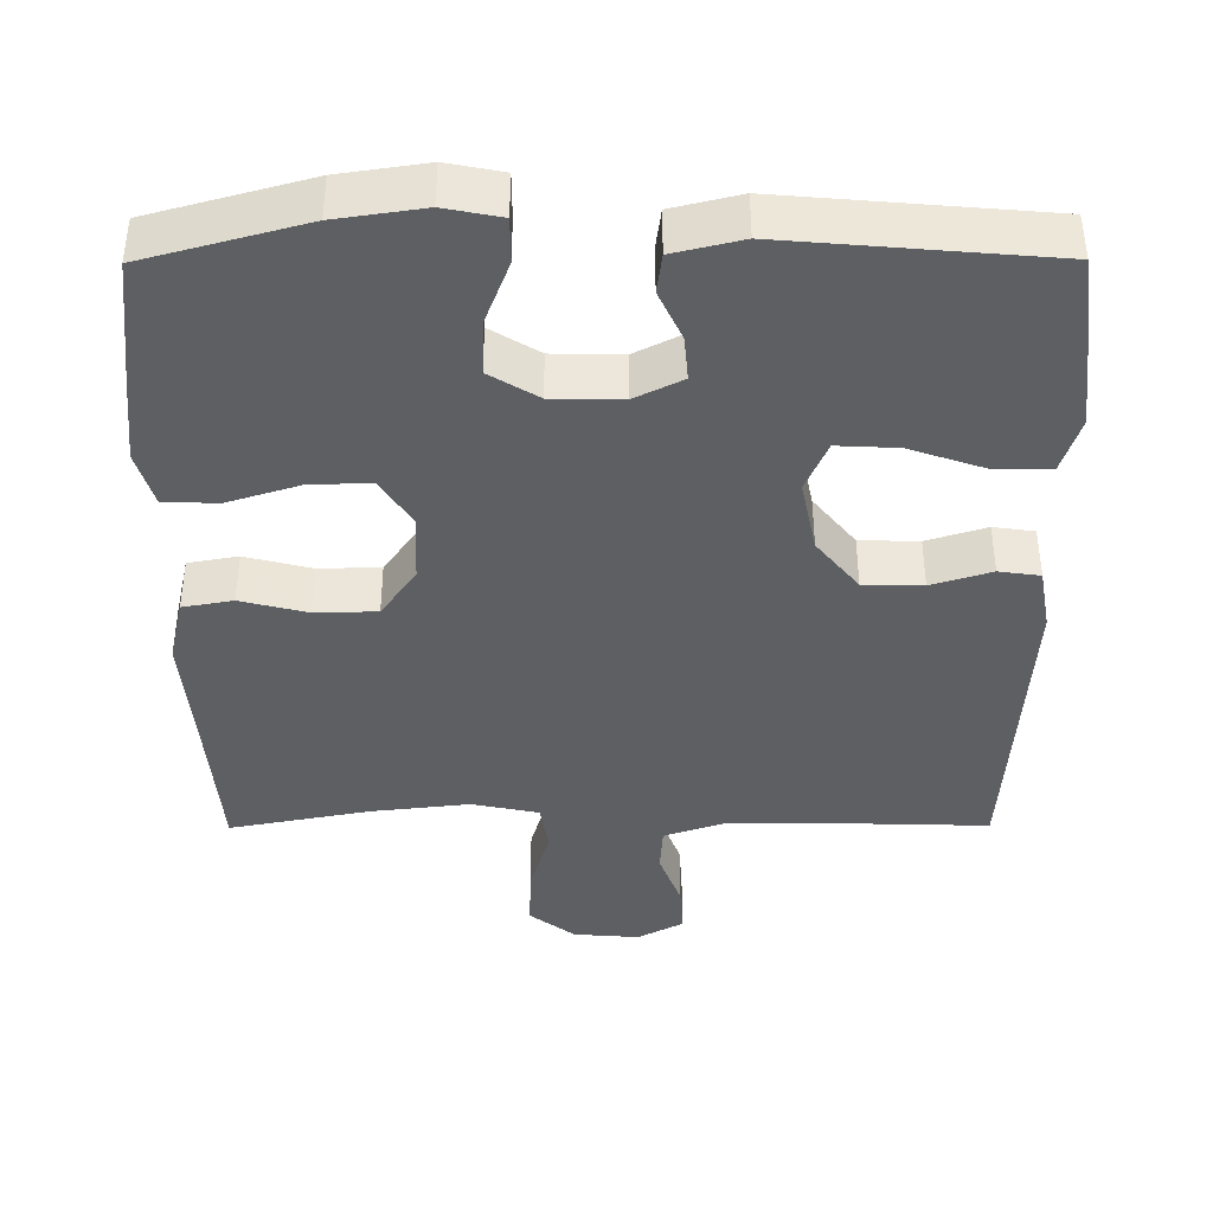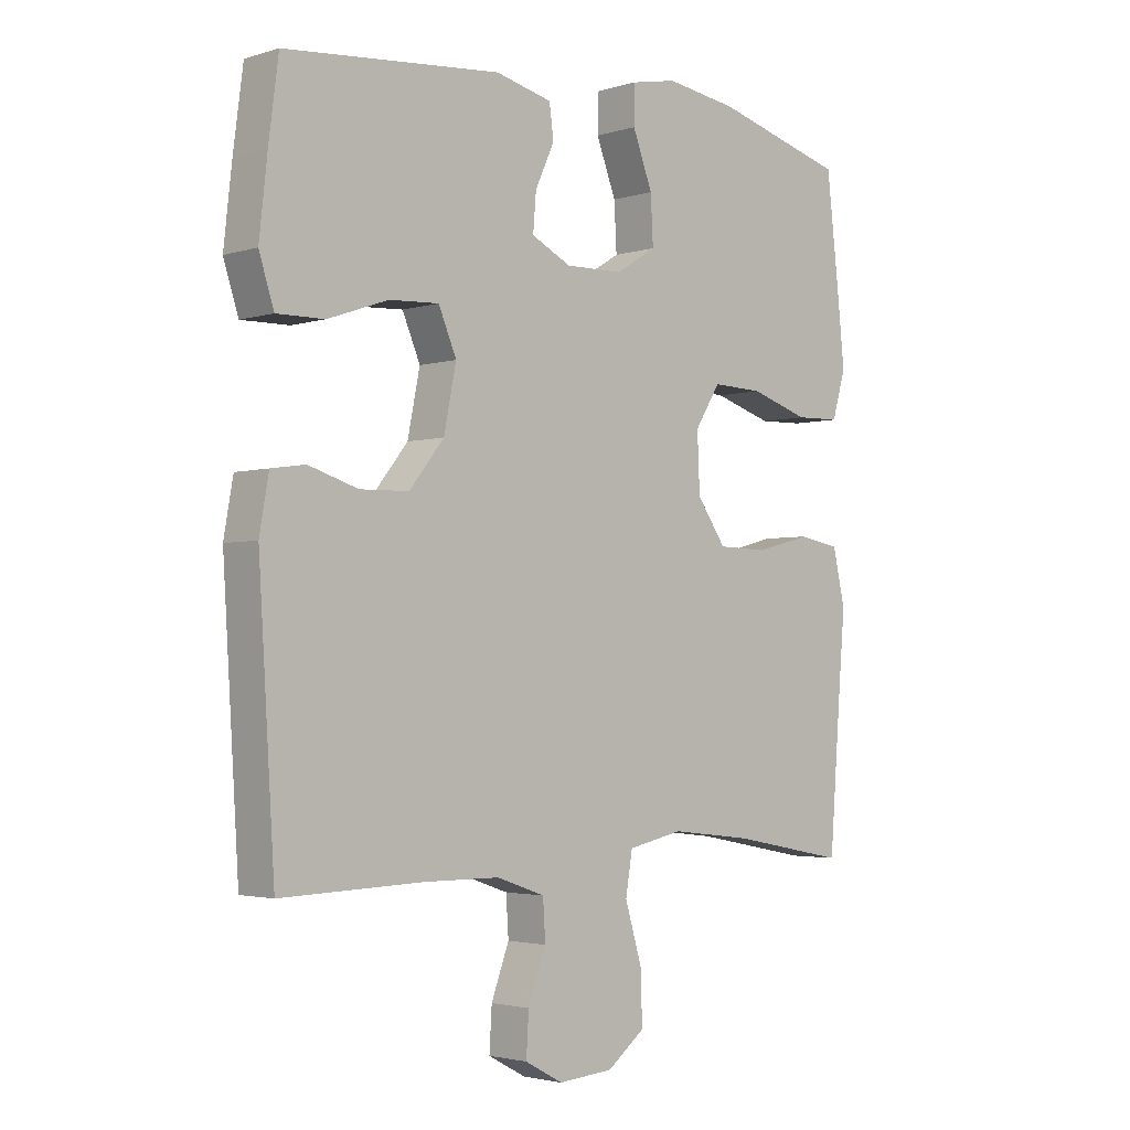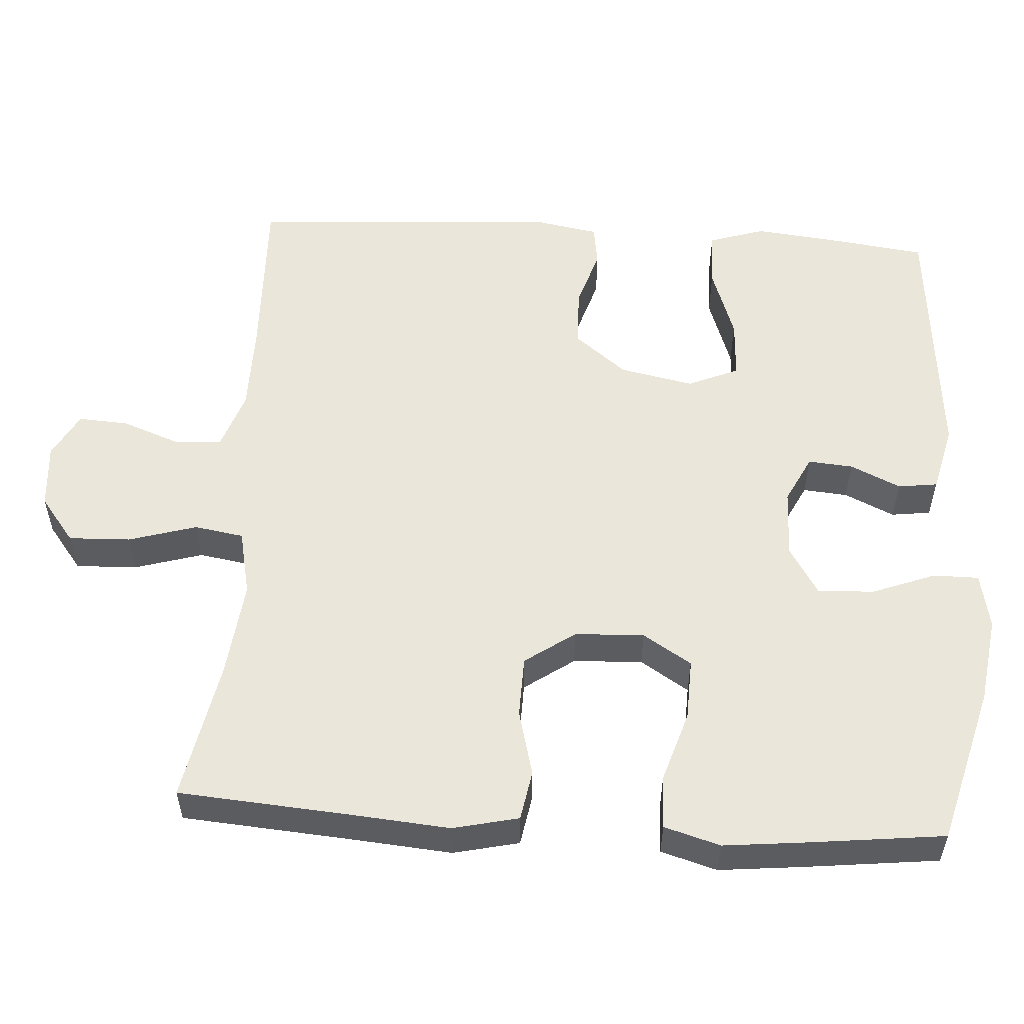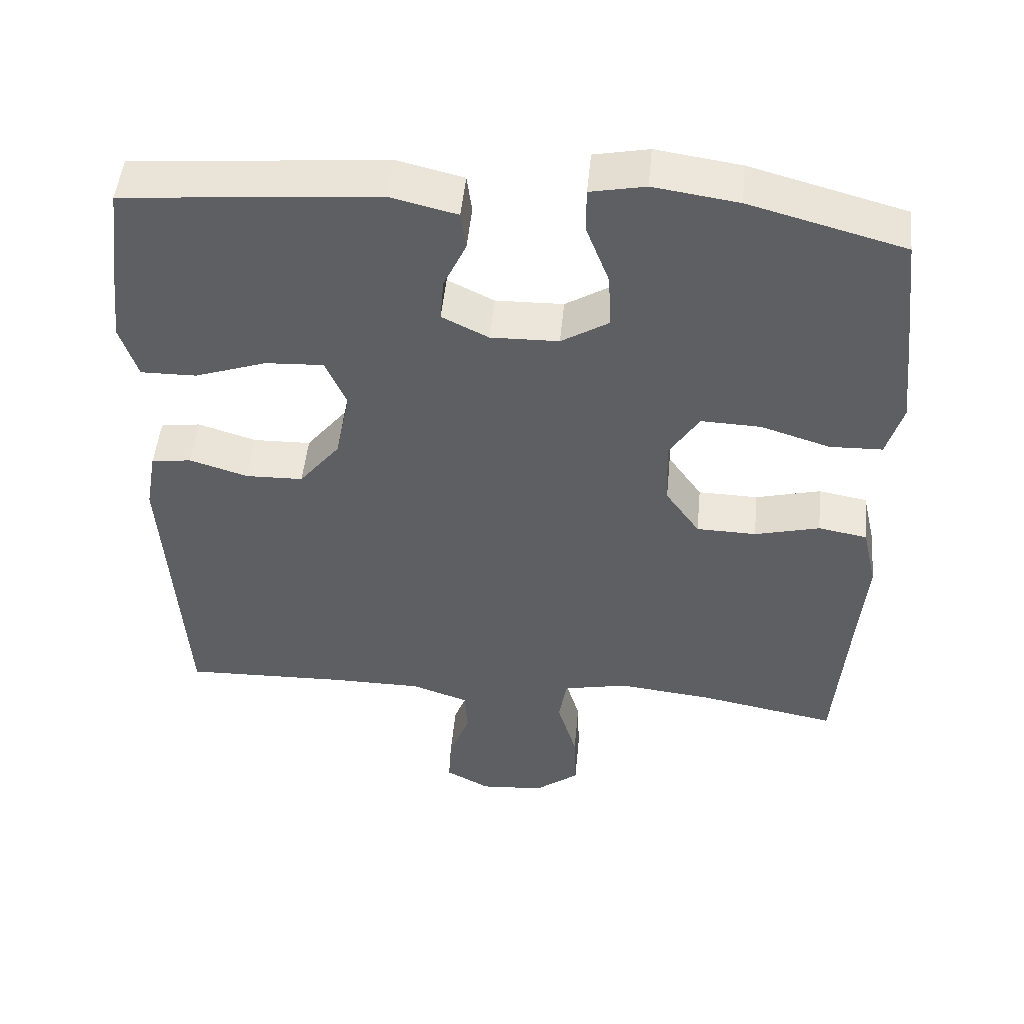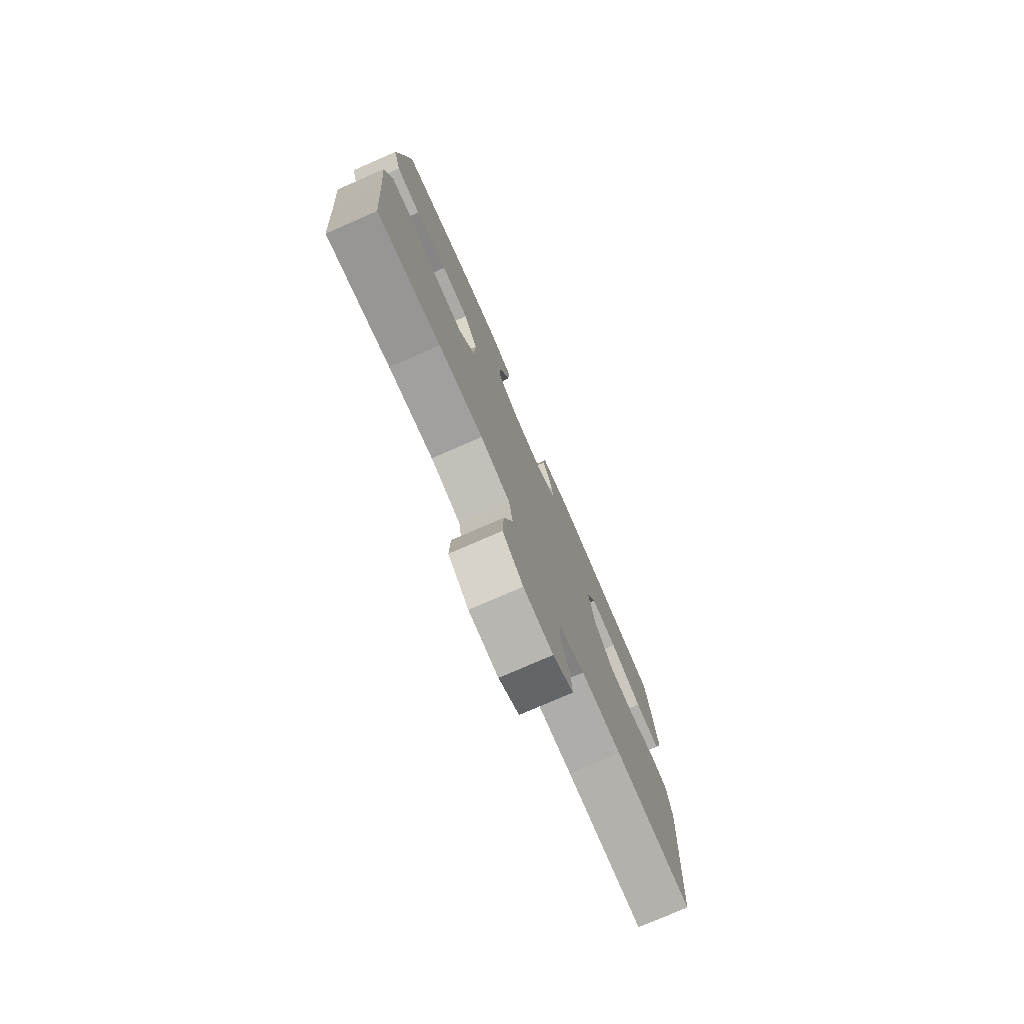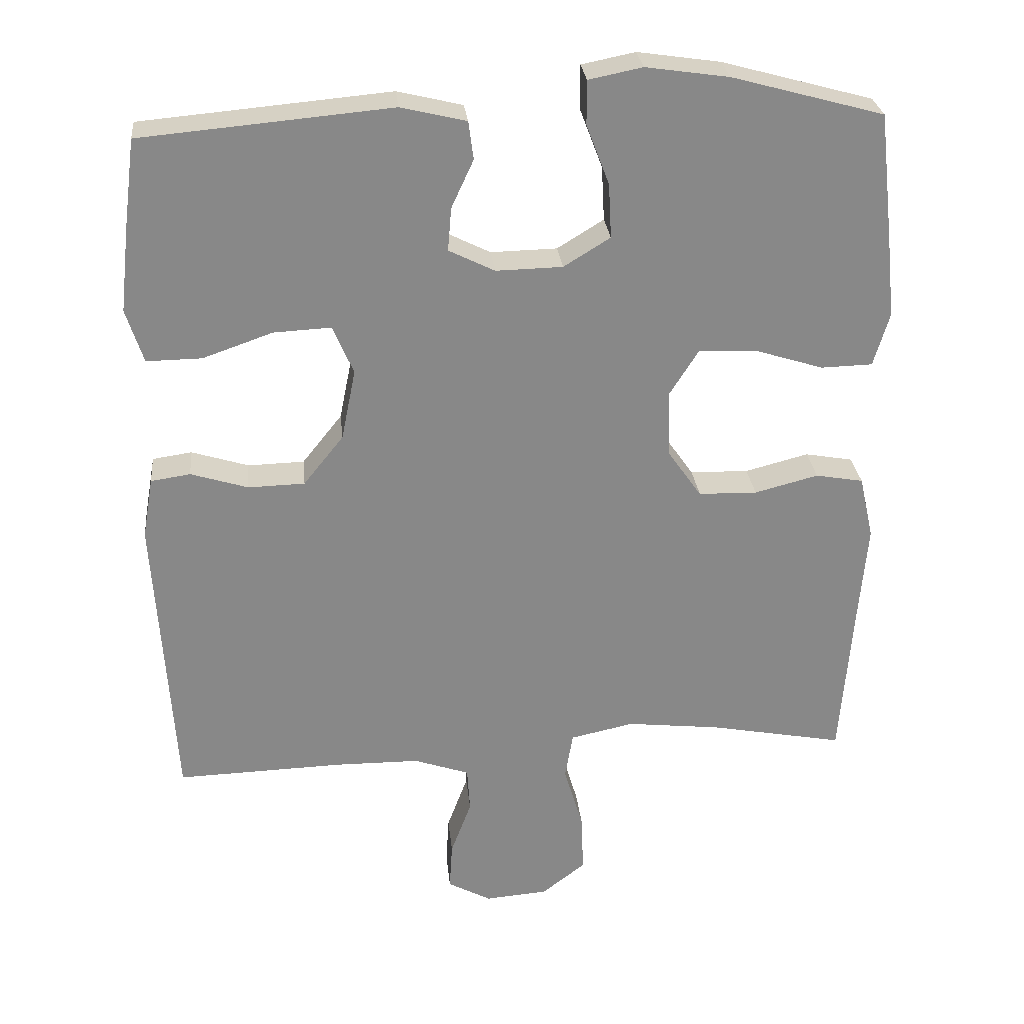
<metadata>
{"format":"obj","ext":"obj","renderer":"f3d","projection":"perspective","resolution":1024,"background":"white","views":[{"elev":-40.3,"azim":0.3,"up":"+Y"},{"elev":-2.8,"azim":136.2,"up":"+Z"},{"elev":54.8,"azim":-86.4,"up":"+Y"},{"elev":49.4,"azim":-174.5,"up":"+Z"},{"elev":-77.5,"azim":-66.5,"up":"+Z"},{"elev":27.7,"azim":174.2,"up":"+Z"}]}
</metadata>
<code>
v -0.5 0.07 0.5
v -0.288 0.07 0.558
v -0.172 0.07 0.575
v -0.097 0.07 0.56
v -0.097 0.07 0.499
v -0.129 0.07 0.415
v -0.133 0.07 0.339
v -0.068 0.07 0.299
v 0.025 0.07 0.297
v 0.089 0.07 0.329
v 0.084 0.07 0.389
v 0.053 0.07 0.456
v 0.06 0.07 0.509
v 0.151 0.07 0.531
v 0.5 0.07 0.5
v 0.516 0.07 0.377
v 0.529 0.07 0.259
v 0.505 0.07 0.184
v 0.428 0.07 0.185
v 0.33 0.07 0.219
v 0.25 0.07 0.223
v 0.221 0.07 0.155
v 0.241 0.07 0.056
v 0.297 0.07 -0.014
v 0.376 0.07 -0.016
v 0.456 0.07 0.009
v 0.511 0.07 0.001
v 0.526 0.07 -0.084
v 0.5 0.07 -0.5
v 0.269 0.07 -0.493
v 0.149 0.07 -0.494
v 0.071 0.07 -0.521
v 0.067 0.07 -0.584
v 0.096 0.07 -0.662
v 0.1 0.07 -0.729
v 0.039 0.07 -0.762
v -0.049 0.07 -0.755
v -0.11 0.07 -0.708
v -0.107 0.07 -0.625
v -0.08 0.07 -0.534
v -0.091 0.07 -0.468
v -0.18 0.07 -0.449
v -0.312 0.07 -0.464
v -0.5 0.07 -0.5
v -0.518 0.07 -0.268
v -0.529 0.07 -0.139
v -0.509 0.07 -0.051
v -0.442 0.07 -0.039
v -0.353 0.07 -0.062
v -0.271 0.07 -0.06
v -0.224 0.07 0.007
v -0.22 0.07 0.1
v -0.261 0.07 0.165
v -0.343 0.07 0.162
v -0.438 0.07 0.132
v -0.51 0.07 0.134
v -0.532 0.07 0.209
v -0.52 0.07 0.325
v -0.5 0 0.5
v -0.288 0 0.558
v -0.172 0 0.575
v -0.097 0 0.56
v -0.097 0 0.499
v -0.129 0 0.415
v -0.133 0 0.339
v -0.068 0 0.299
v 0.025 0 0.297
v 0.089 0 0.329
v 0.084 0 0.389
v 0.053 0 0.456
v 0.06 0 0.509
v 0.151 0 0.531
v 0.5 0 0.5
v 0.516 0 0.377
v 0.529 0 0.259
v 0.505 0 0.184
v 0.428 0 0.185
v 0.33 0 0.219
v 0.25 0 0.223
v 0.221 0 0.155
v 0.241 0 0.056
v 0.297 0 -0.014
v 0.376 0 -0.016
v 0.456 0 0.009
v 0.511 0 0.001
v 0.526 0 -0.084
v 0.5 0 -0.5
v 0.269 0 -0.493
v 0.149 0 -0.494
v 0.071 0 -0.521
v 0.067 0 -0.584
v 0.096 0 -0.662
v 0.1 0 -0.729
v 0.039 0 -0.762
v -0.049 0 -0.755
v -0.11 0 -0.708
v -0.107 0 -0.625
v -0.08 0 -0.534
v -0.091 0 -0.468
v -0.18 0 -0.449
v -0.312 0 -0.464
v -0.5 0 -0.5
v -0.518 0 -0.268
v -0.529 0 -0.139
v -0.509 0 -0.051
v -0.442 0 -0.039
v -0.353 0 -0.062
v -0.271 0 -0.06
v -0.224 0 0.007
v -0.22 0 0.1
v -0.261 0 0.165
v -0.343 0 0.162
v -0.438 0 0.132
v -0.51 0 0.134
v -0.532 0 0.209
v -0.52 0 0.325
f 54 55 56 57
f 53 54 57 58
f 46 47 48 49
f 45 46 49 50
f 43 44 45 50
f 42 43 50 51
f 37 38 39 40
f 35 36 37 40
f 33 34 35 40
f 32 33 40 41
f 31 32 41
f 30 31 41 42
f 25 26 27 28
f 24 25 28 29
f 23 24 29 30
f 17 18 19 20
f 17 20 21
f 16 17 21
f 15 16 21
f 14 15 21
f 11 12 13 14
f 10 11 14 21
f 9 10 21 22
f 3 4 5 6
f 3 6 7
f 2 3 7
f 53 58 1 2
f 52 53 2 7
f 51 52 7 8
f 23 30 42 51
f 22 23 51
f 8 9 22 51
f 115 114 113 112
f 116 115 112 111
f 107 106 105 104
f 108 107 104 103
f 108 103 102 101
f 109 108 101 100
f 98 97 96 95
f 98 95 94 93
f 98 93 92 91
f 99 98 91 90
f 99 90 89
f 100 99 89 88
f 86 85 84 83
f 87 86 83 82
f 88 87 82 81
f 78 77 76 75
f 79 78 75
f 79 75 74
f 79 74 73
f 79 73 72
f 72 71 70 69
f 79 72 69 68
f 80 79 68 67
f 64 63 62 61
f 65 64 61
f 65 61 60
f 60 59 116 111
f 65 60 111 110
f 66 65 110 109
f 109 100 88 81
f 109 81 80
f 109 80 67 66
f 1 59 60 2
f 2 60 61 3
f 3 61 62 4
f 4 62 63 5
f 5 63 64 6
f 6 64 65 7
f 7 65 66 8
f 8 66 67 9
f 9 67 68 10
f 10 68 69 11
f 11 69 70 12
f 12 70 71 13
f 13 71 72 14
f 14 72 73 15
f 15 73 74 16
f 16 74 75 17
f 17 75 76 18
f 18 76 77 19
f 19 77 78 20
f 20 78 79 21
f 21 79 80 22
f 22 80 81 23
f 23 81 82 24
f 24 82 83 25
f 25 83 84 26
f 26 84 85 27
f 27 85 86 28
f 28 86 87 29
f 29 87 88 30
f 30 88 89 31
f 31 89 90 32
f 32 90 91 33
f 33 91 92 34
f 34 92 93 35
f 35 93 94 36
f 36 94 95 37
f 37 95 96 38
f 38 96 97 39
f 39 97 98 40
f 40 98 99 41
f 41 99 100 42
f 42 100 101 43
f 43 101 102 44
f 44 102 103 45
f 45 103 104 46
f 46 104 105 47
f 47 105 106 48
f 48 106 107 49
f 49 107 108 50
f 50 108 109 51
f 51 109 110 52
f 52 110 111 53
f 53 111 112 54
f 54 112 113 55
f 55 113 114 56
f 56 114 115 57
f 57 115 116 58
f 58 116 59 1

</code>
